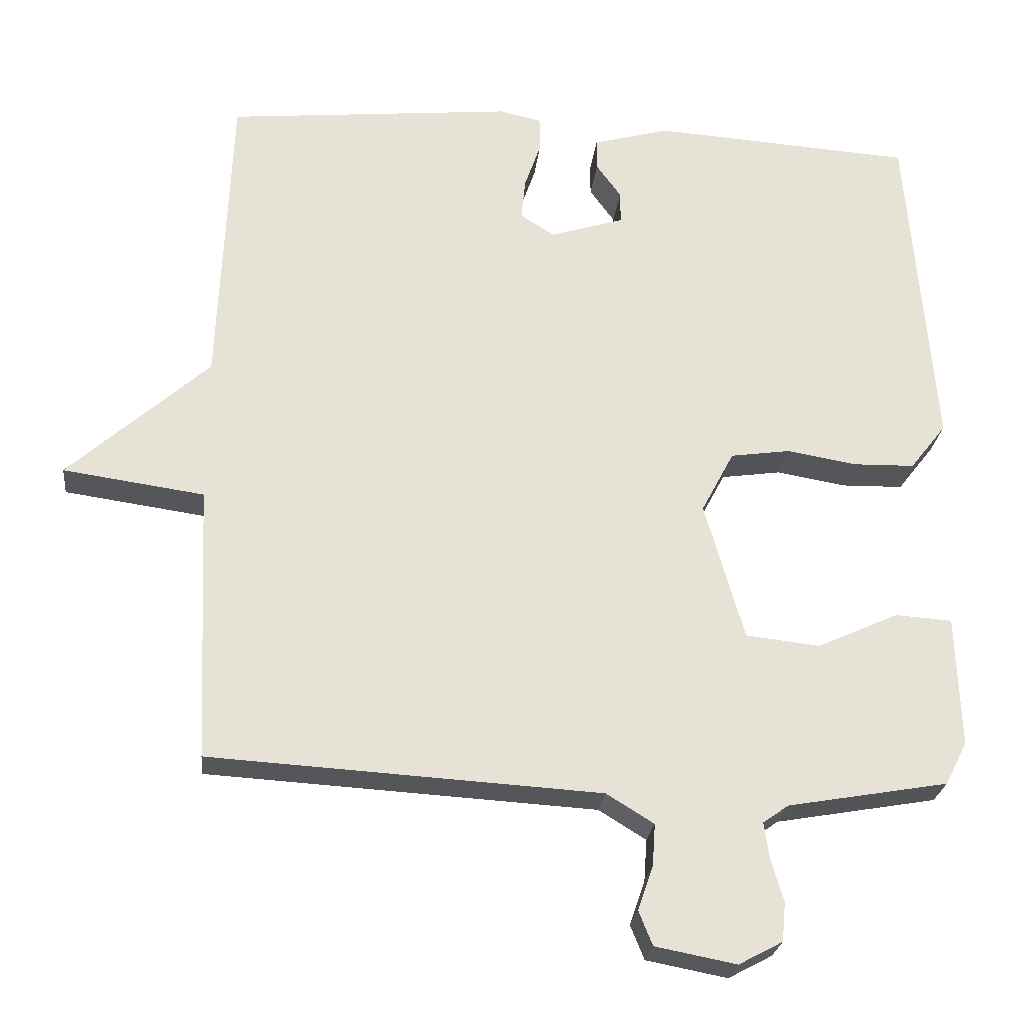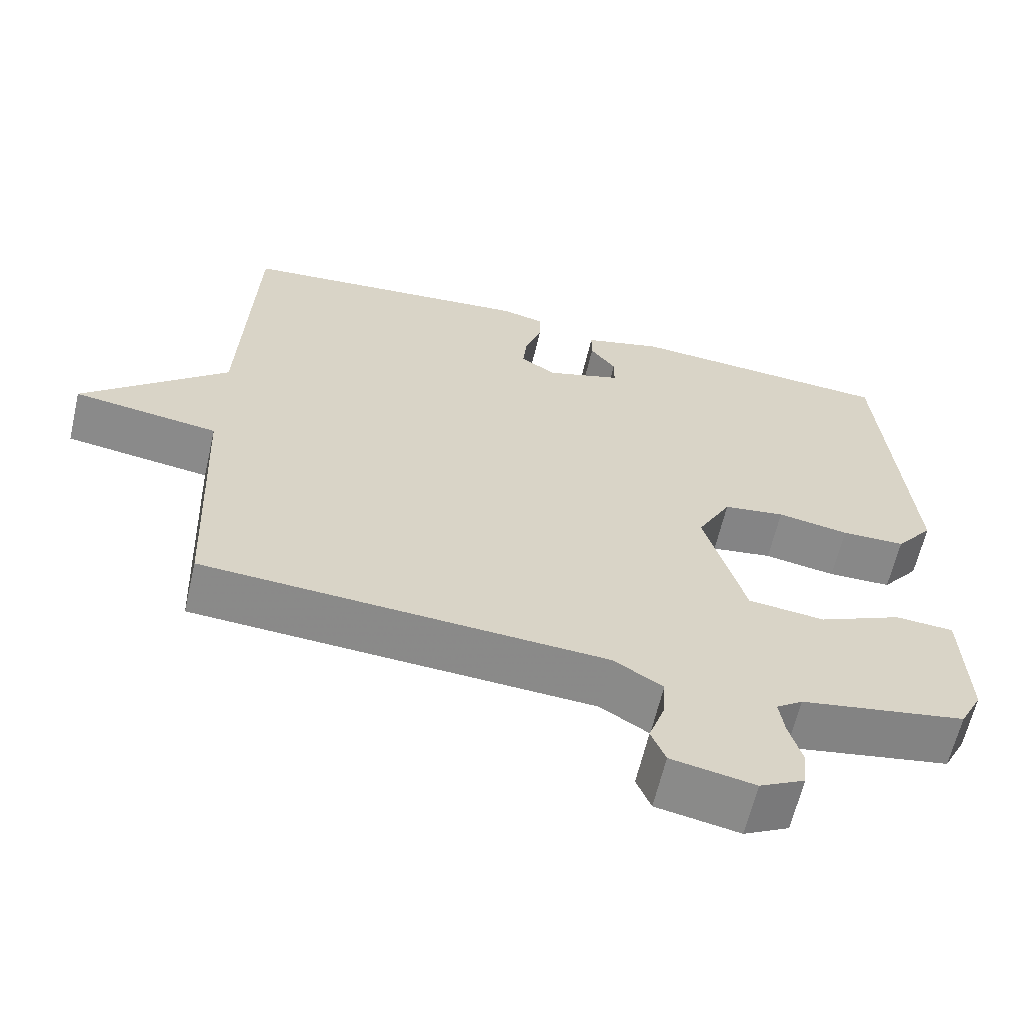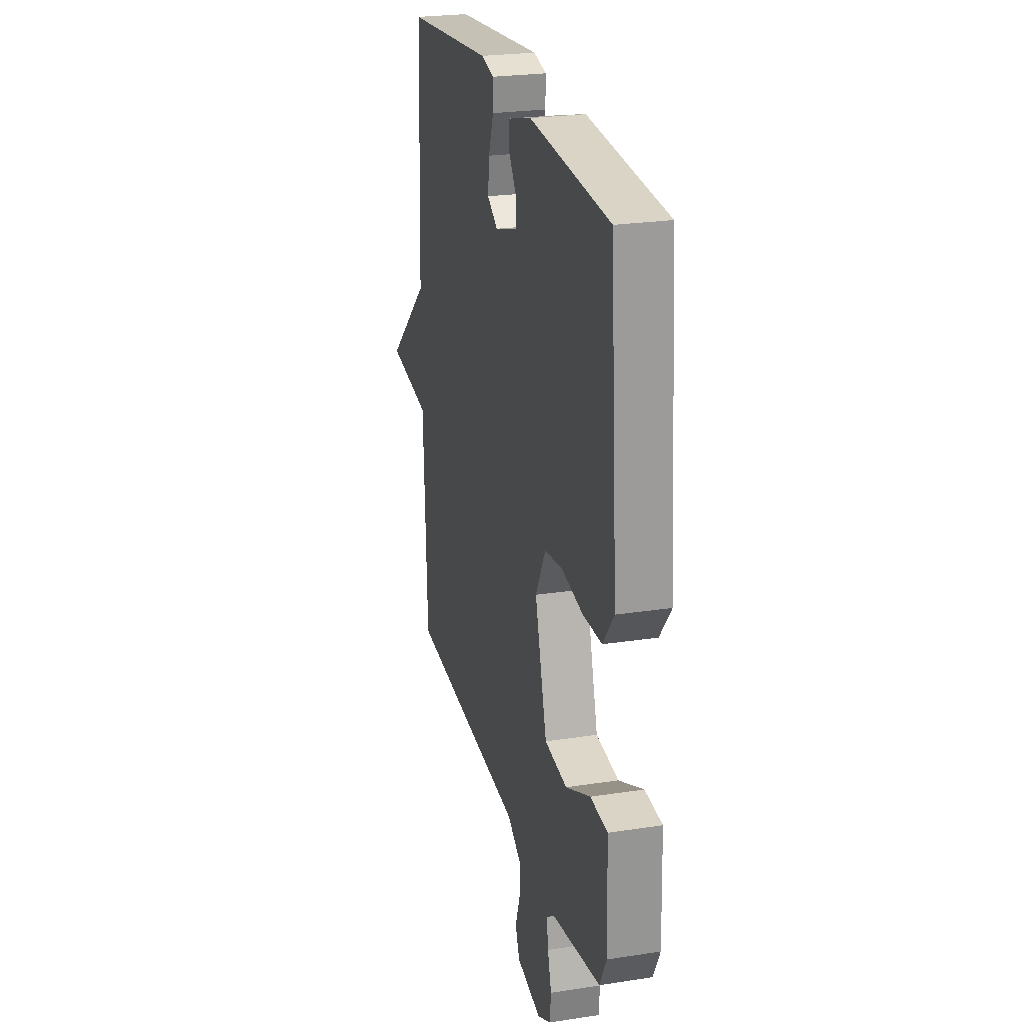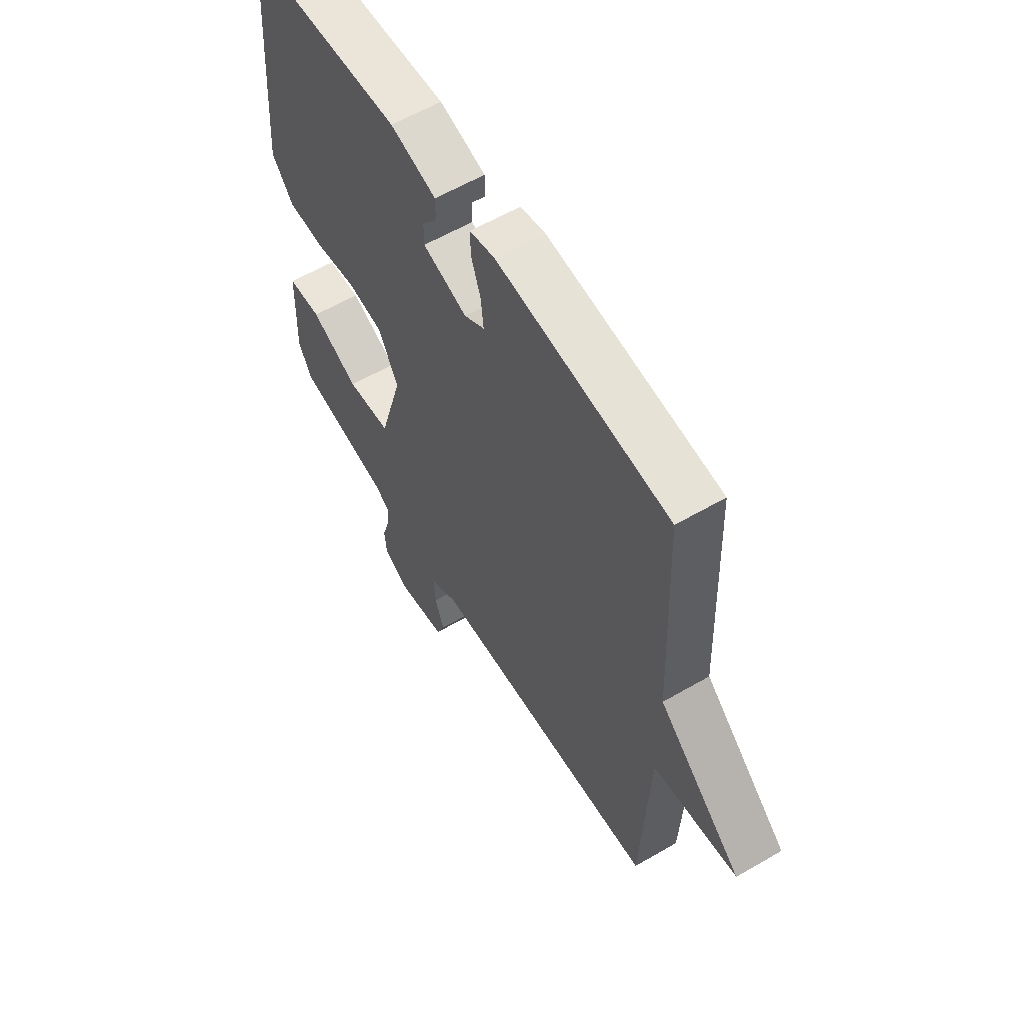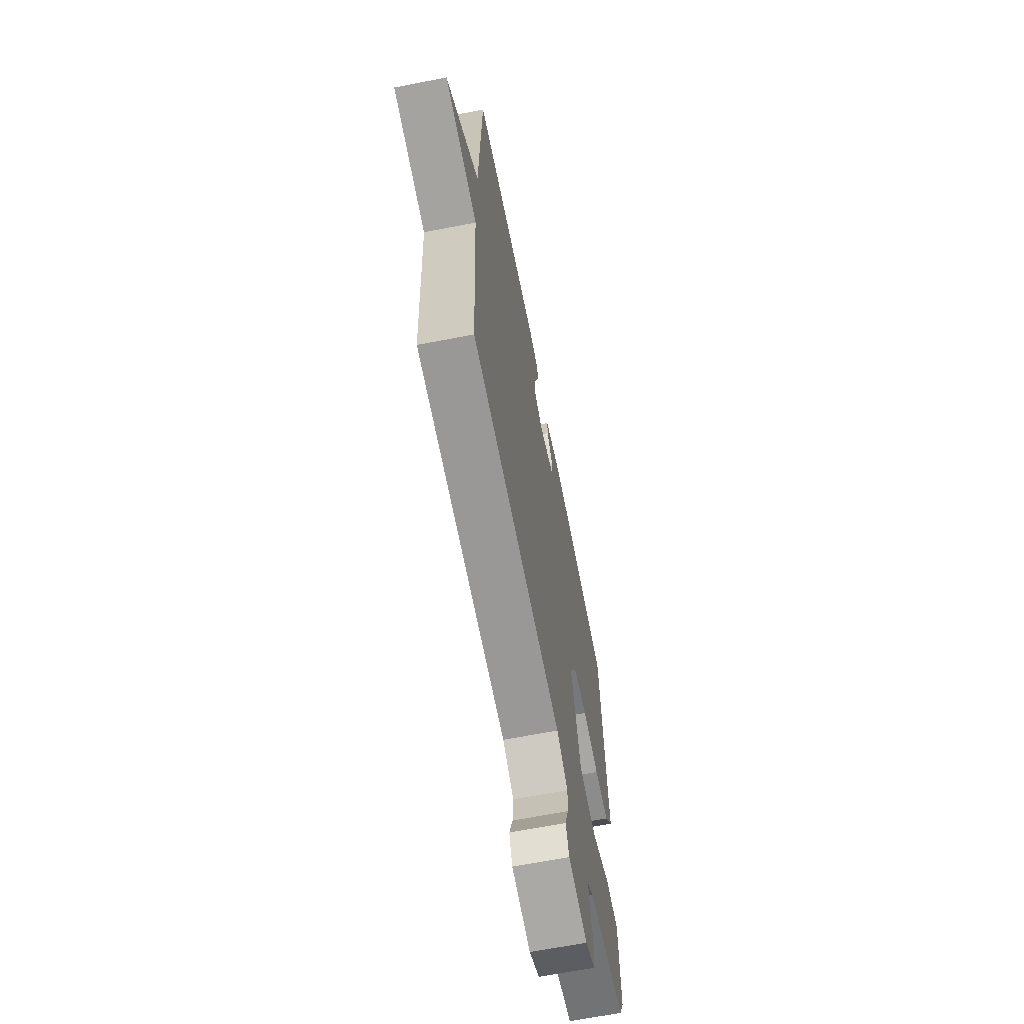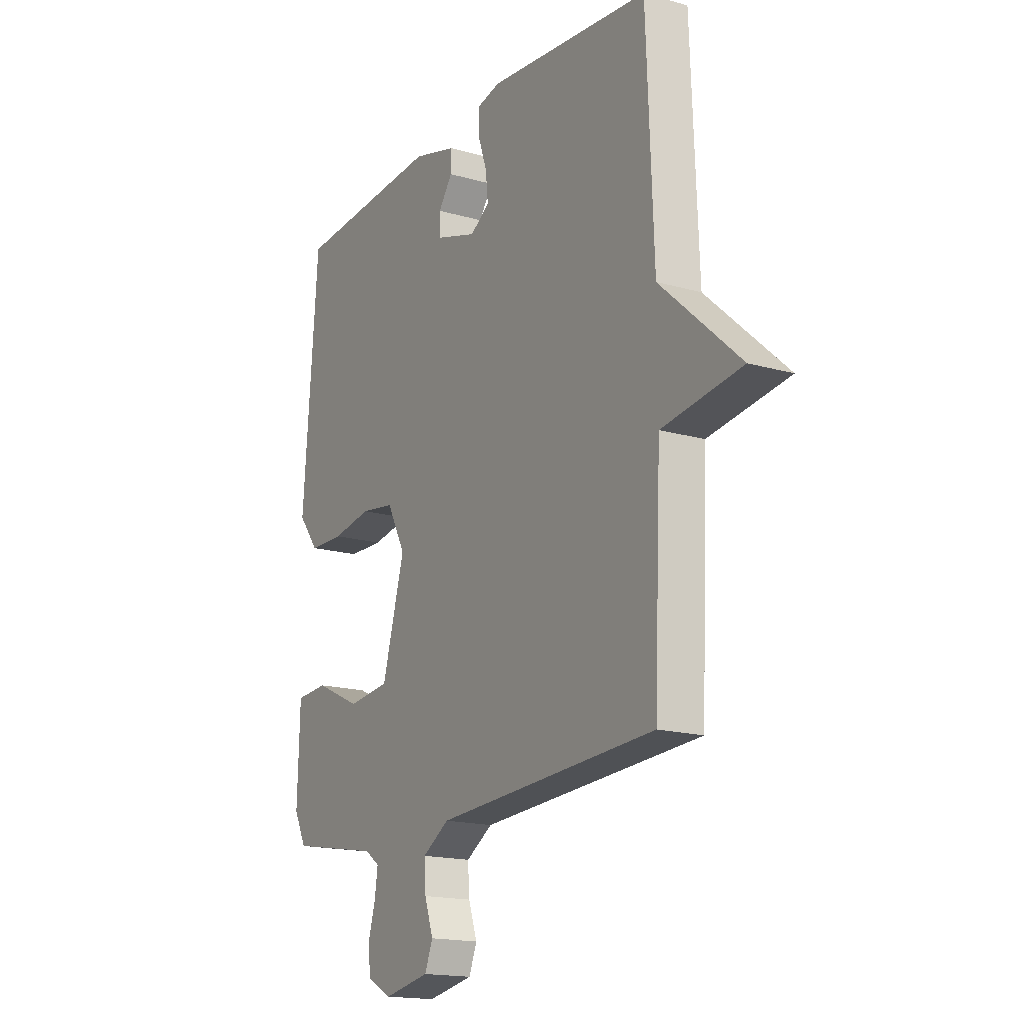
<metadata>
{"format":"obj","ext":"obj","renderer":"f3d","projection":"perspective","resolution":1024,"background":"white","views":[{"elev":-25.1,"azim":-6.3,"up":"+Z"},{"elev":-63.0,"azim":-13.1,"up":"+Z"},{"elev":24.6,"azim":75.8,"up":"+Z"},{"elev":59.7,"azim":-120.8,"up":"+Z"},{"elev":-65.4,"azim":-78.9,"up":"+Z"},{"elev":-17.0,"azim":-119.9,"up":"+Z"}]}
</metadata>
<code>
v -0.5 0.07 -0.5
v -0.517 0.07 -0.121
v -0.71 0.07 -0.094
v -0.517 0.07 0.079
v -0.5 0.07 0.5
v -0.106 0.07 0.539
v -0.048 0.07 0.526
v -0.049 0.07 0.478
v -0.071 0.07 0.415
v -0.077 0.07 0.358
v -0.03 0.07 0.328
v 0.071 0.07 0.36
v 0.071 0.07 0.404
v 0.037 0.07 0.451
v 0.037 0.07 0.494
v 0.142 0.07 0.523
v 0.5 0.07 0.5
v 0.536 0.07 0.041
v 0.486 0.07 -0.023
v 0.401 0.07 -0.025
v 0.306 0.07 -0.009
v 0.224 0.07 -0.021
v 0.179 0.07 -0.106
v 0.233 0.07 -0.296
v 0.335 0.07 -0.307
v 0.446 0.07 -0.256
v 0.524 0.07 -0.261
v 0.53 0.07 -0.441
v 0.5 0.07 -0.5
v 0.28 0.07 -0.539
v 0.245 0.07 -0.564
v 0.252 0.07 -0.613
v 0.269 0.07 -0.672
v 0.264 0.07 -0.725
v 0.204 0.07 -0.757
v 0.093 0.07 -0.736
v 0.074 0.07 -0.689
v 0.095 0.07 -0.628
v 0.099 0.07 -0.571
v 0.034 0.07 -0.531
v -0.5 0 -0.5
v -0.517 0 -0.121
v -0.71 0 -0.094
v -0.517 0 0.079
v -0.5 0 0.5
v -0.106 0 0.539
v -0.048 0 0.526
v -0.049 0 0.478
v -0.071 0 0.415
v -0.077 0 0.358
v -0.03 0 0.328
v 0.071 0 0.36
v 0.071 0 0.404
v 0.037 0 0.451
v 0.037 0 0.494
v 0.142 0 0.523
v 0.5 0 0.5
v 0.536 0 0.041
v 0.486 0 -0.023
v 0.401 0 -0.025
v 0.306 0 -0.009
v 0.224 0 -0.021
v 0.179 0 -0.106
v 0.233 0 -0.296
v 0.335 0 -0.307
v 0.446 0 -0.256
v 0.524 0 -0.261
v 0.53 0 -0.441
v 0.5 0 -0.5
v 0.28 0 -0.539
v 0.245 0 -0.564
v 0.252 0 -0.613
v 0.269 0 -0.672
v 0.264 0 -0.725
v 0.204 0 -0.757
v 0.093 0 -0.736
v 0.074 0 -0.689
v 0.095 0 -0.628
v 0.099 0 -0.571
v 0.034 0 -0.531
f 36 37 38
f 35 36 38
f 34 35 38
f 33 34 38
f 32 33 38
f 31 32 38 39
f 30 31 39 40
f 29 30 40
f 28 29 40
f 27 28 40
f 26 27 40
f 25 26 40
f 19 20 21
f 18 19 21
f 17 18 21
f 16 17 21
f 15 16 21
f 13 14 15
f 13 15 21
f 12 13 21 22
f 7 8 9
f 6 7 9
f 5 6 9
f 4 5 9
f 4 9 10
f 3 4 10
f 2 3 10
f 1 2 10 11
f 24 25 40 1
f 23 24 1 11
f 11 12 22 23
f 78 77 76
f 78 76 75
f 78 75 74
f 78 74 73
f 78 73 72
f 79 78 72 71
f 80 79 71 70
f 80 70 69
f 80 69 68
f 80 68 67
f 80 67 66
f 80 66 65
f 61 60 59
f 61 59 58
f 61 58 57
f 61 57 56
f 61 56 55
f 55 54 53
f 61 55 53
f 62 61 53 52
f 49 48 47
f 49 47 46
f 49 46 45
f 49 45 44
f 50 49 44
f 50 44 43
f 50 43 42
f 51 50 42 41
f 41 80 65 64
f 51 41 64 63
f 63 62 52 51
f 1 41 42 2
f 2 42 43 3
f 3 43 44 4
f 4 44 45 5
f 5 45 46 6
f 6 46 47 7
f 7 47 48 8
f 8 48 49 9
f 9 49 50 10
f 10 50 51 11
f 11 51 52 12
f 12 52 53 13
f 13 53 54 14
f 14 54 55 15
f 15 55 56 16
f 16 56 57 17
f 17 57 58 18
f 18 58 59 19
f 19 59 60 20
f 20 60 61 21
f 21 61 62 22
f 22 62 63 23
f 23 63 64 24
f 24 64 65 25
f 25 65 66 26
f 26 66 67 27
f 27 67 68 28
f 28 68 69 29
f 29 69 70 30
f 30 70 71 31
f 31 71 72 32
f 32 72 73 33
f 33 73 74 34
f 34 74 75 35
f 35 75 76 36
f 36 76 77 37
f 37 77 78 38
f 38 78 79 39
f 39 79 80 40
f 40 80 41 1

</code>
